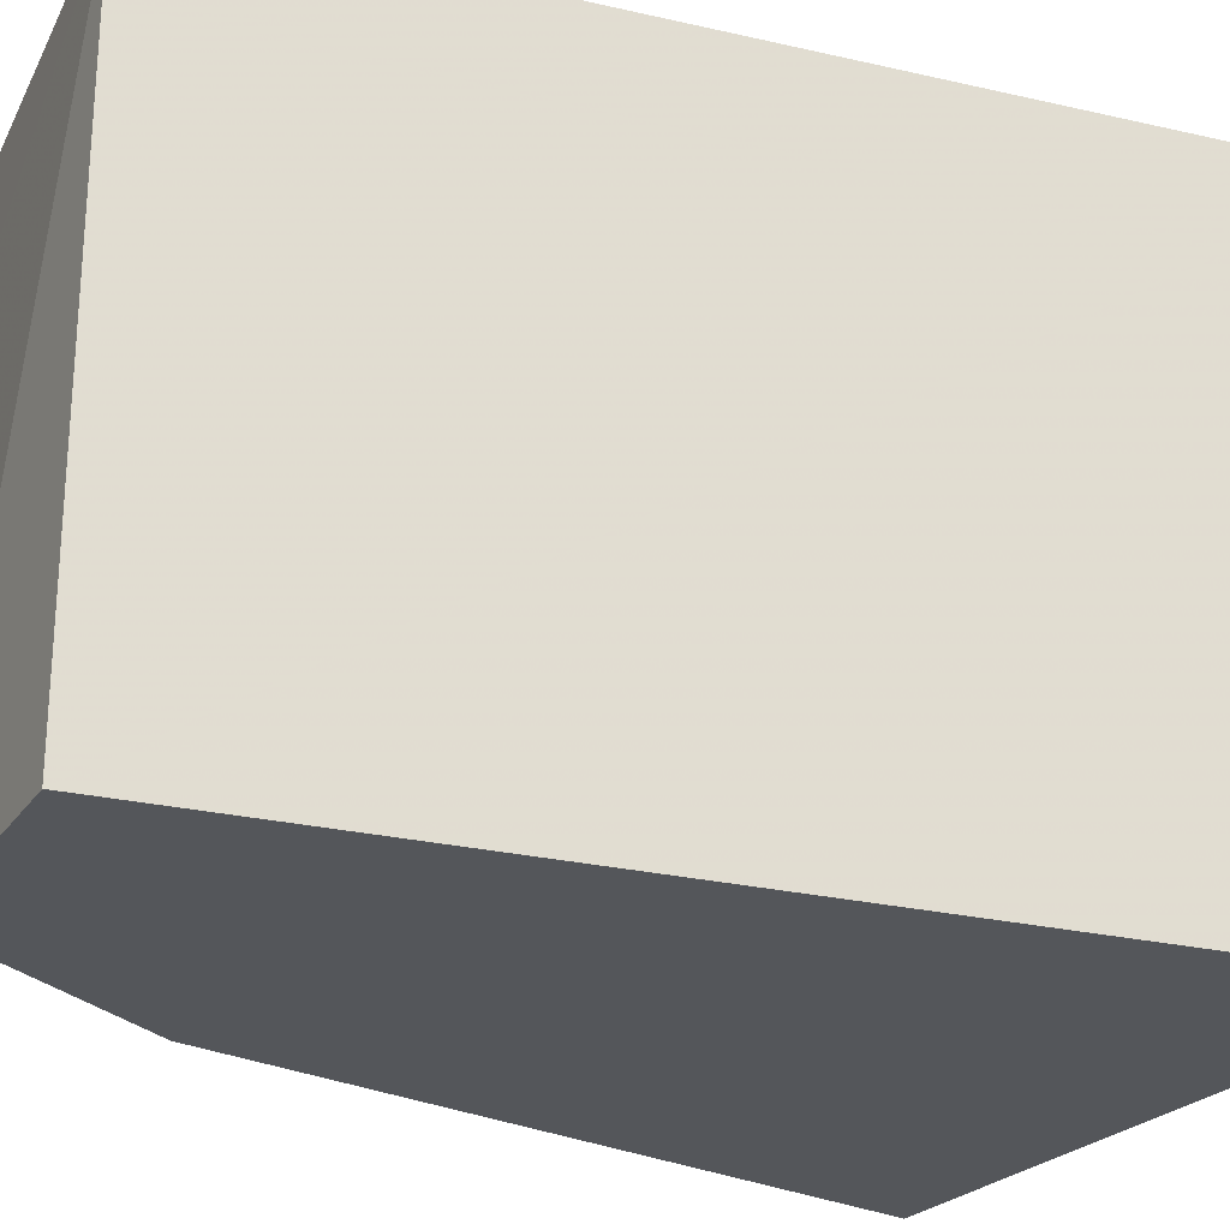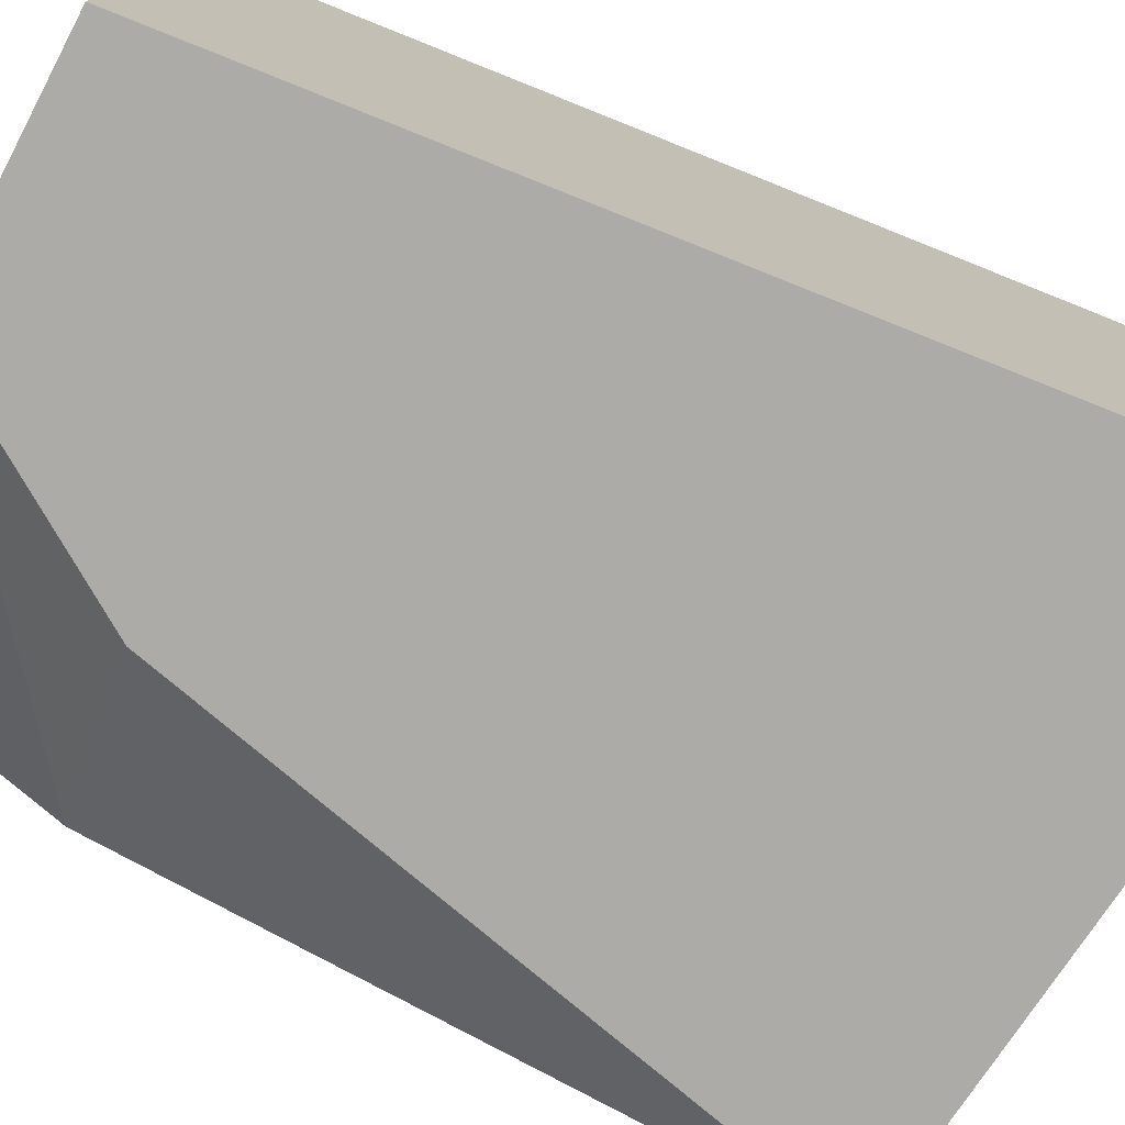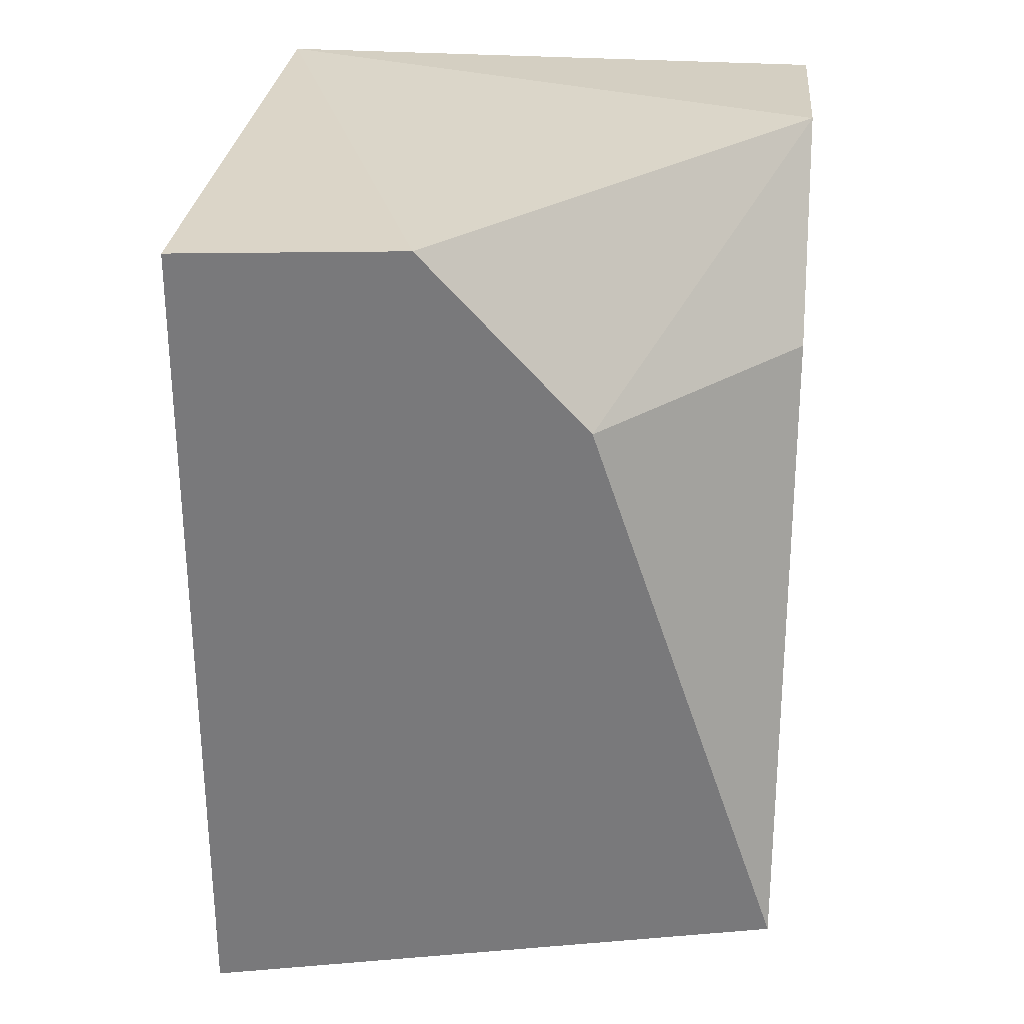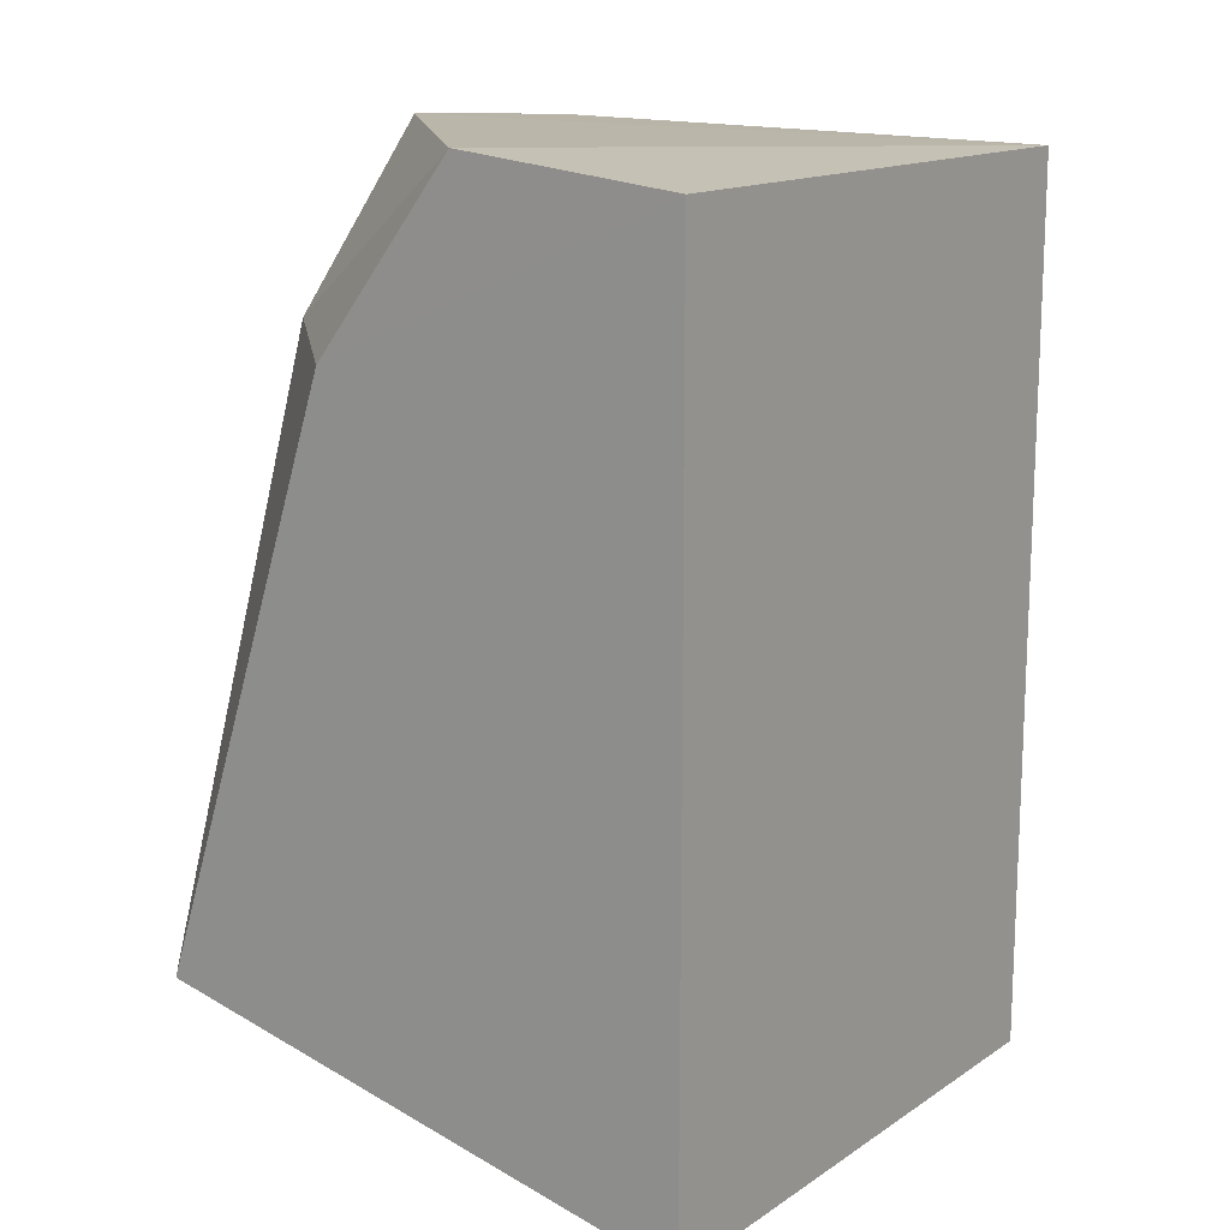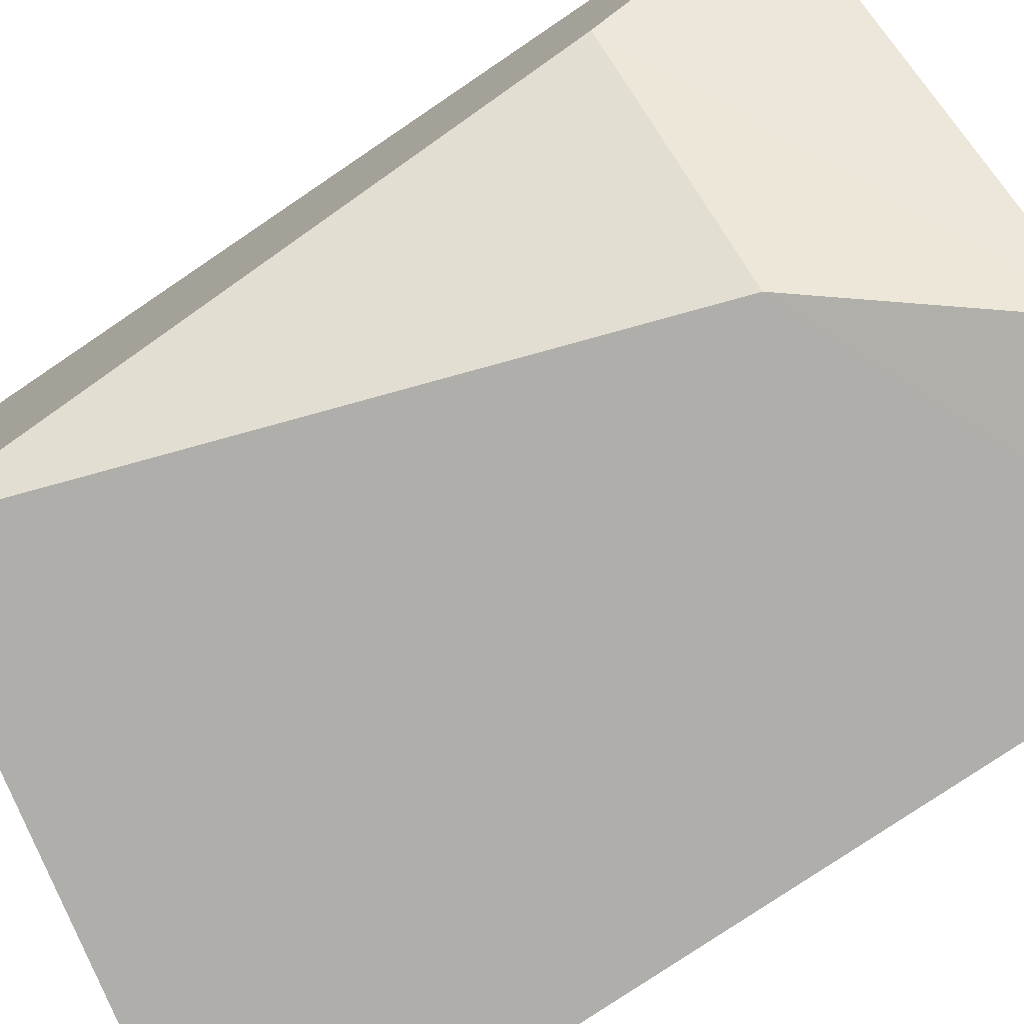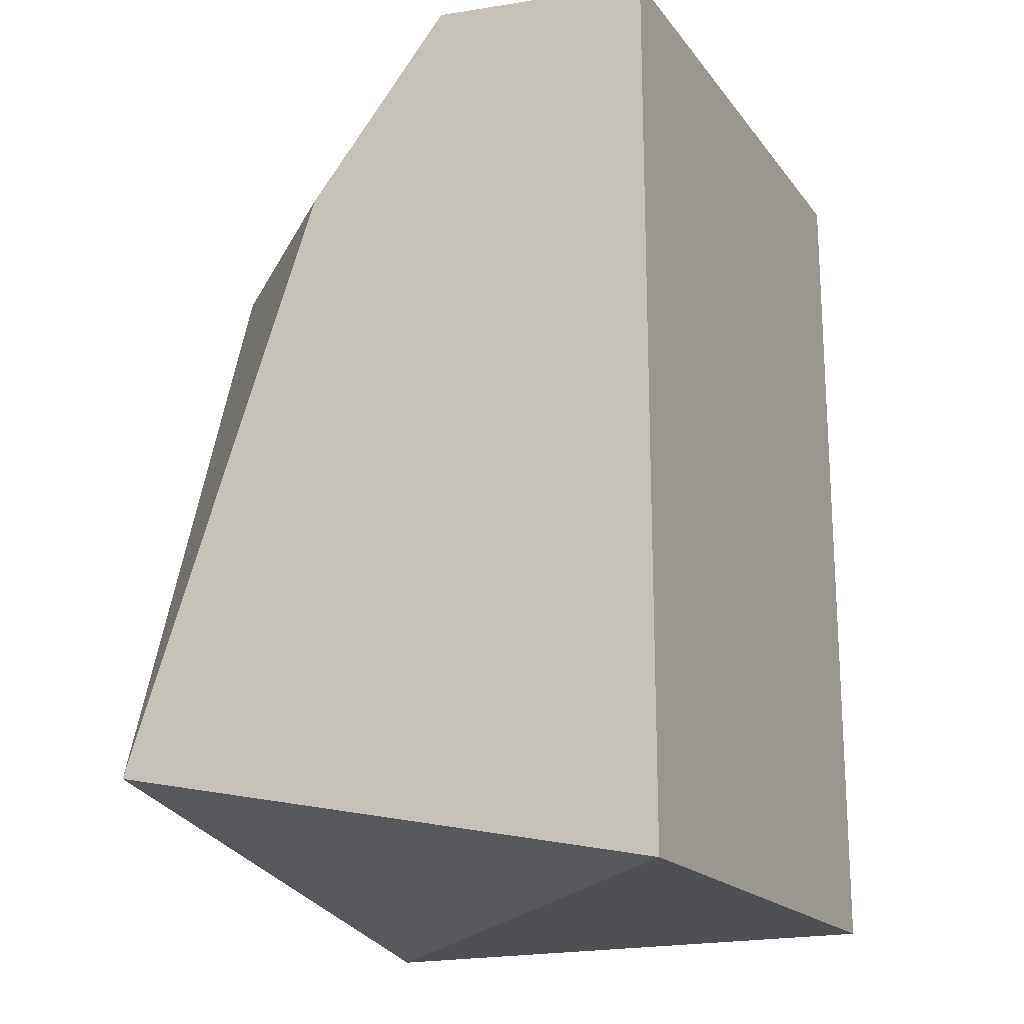
<metadata>
{"format":"obj","ext":"obj","renderer":"f3d","projection":"perspective","resolution":1024,"background":"white","views":[{"elev":-25.7,"azim":69.6,"up":"+Y"},{"elev":-76.2,"azim":68.2,"up":"+Y"},{"elev":31.4,"azim":-84.6,"up":"+Z"},{"elev":14.8,"azim":36.4,"up":"+Z"},{"elev":-77.9,"azim":-55.9,"up":"+Y"},{"elev":-18.5,"azim":25.6,"up":"+Z"}]}
</metadata>
<code>
v 0.3136 0.7873 0.1466
v 0.3136 0.7279 0.1466
v 0.3136 0.7873 0.056
v 0.2543 0.7904 0.056
v 0.2543 0.7656 0.1484
v 0.3136 0.7279 0.056
v 0.2904 0.728 0.149
v 0.2543 0.7894 0.1471
v 0.2543 0.7279 0.06826
v 0.2543 0.7486 0.1299
v 0.2752 0.7279 0.1299
f 1 2 3
f 1 3 4
f 6 3 2
f 6 4 3
f 7 2 1
f 7 1 5
f 8 5 1
f 8 1 4
f 9 4 6
f 9 6 2
f 10 7 5
f 10 5 8
f 10 8 4
f 10 4 9
f 11 9 2
f 11 2 7
f 11 10 9
f 11 7 10

</code>
